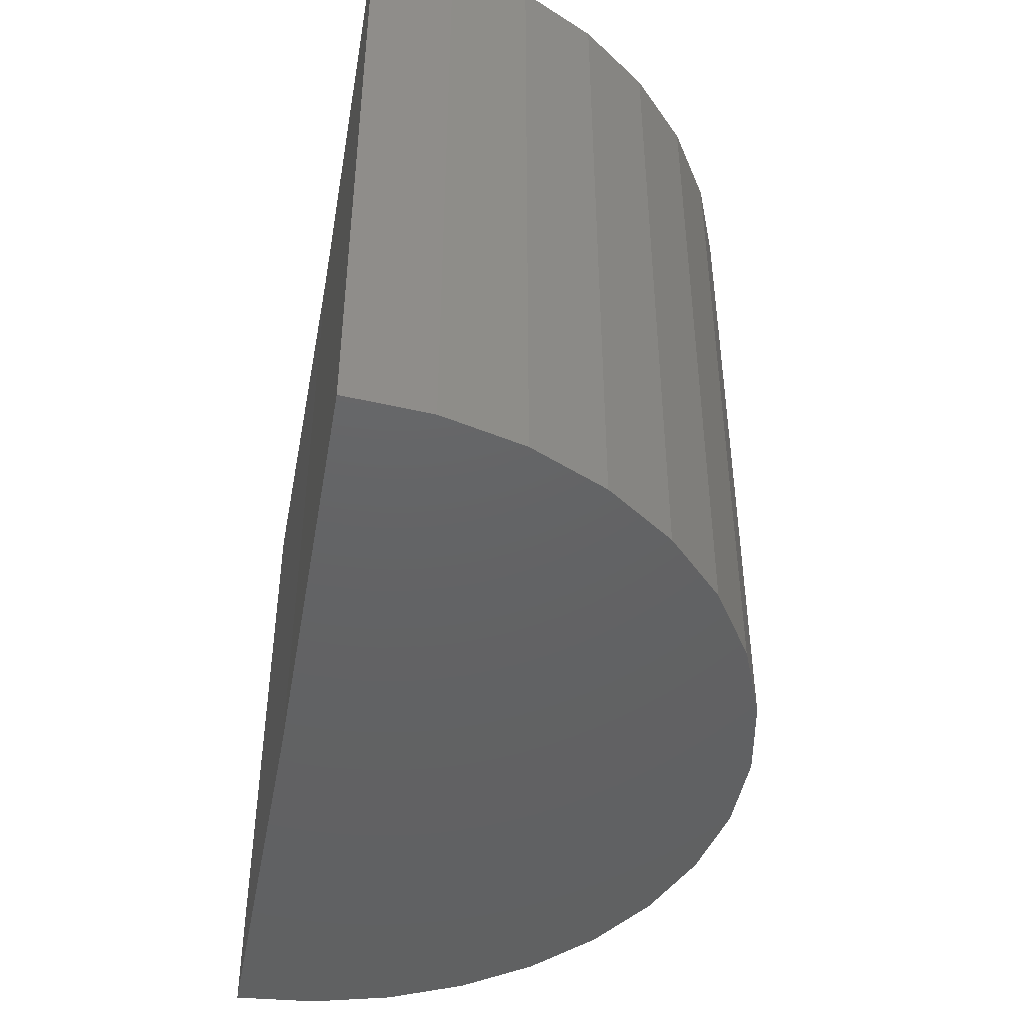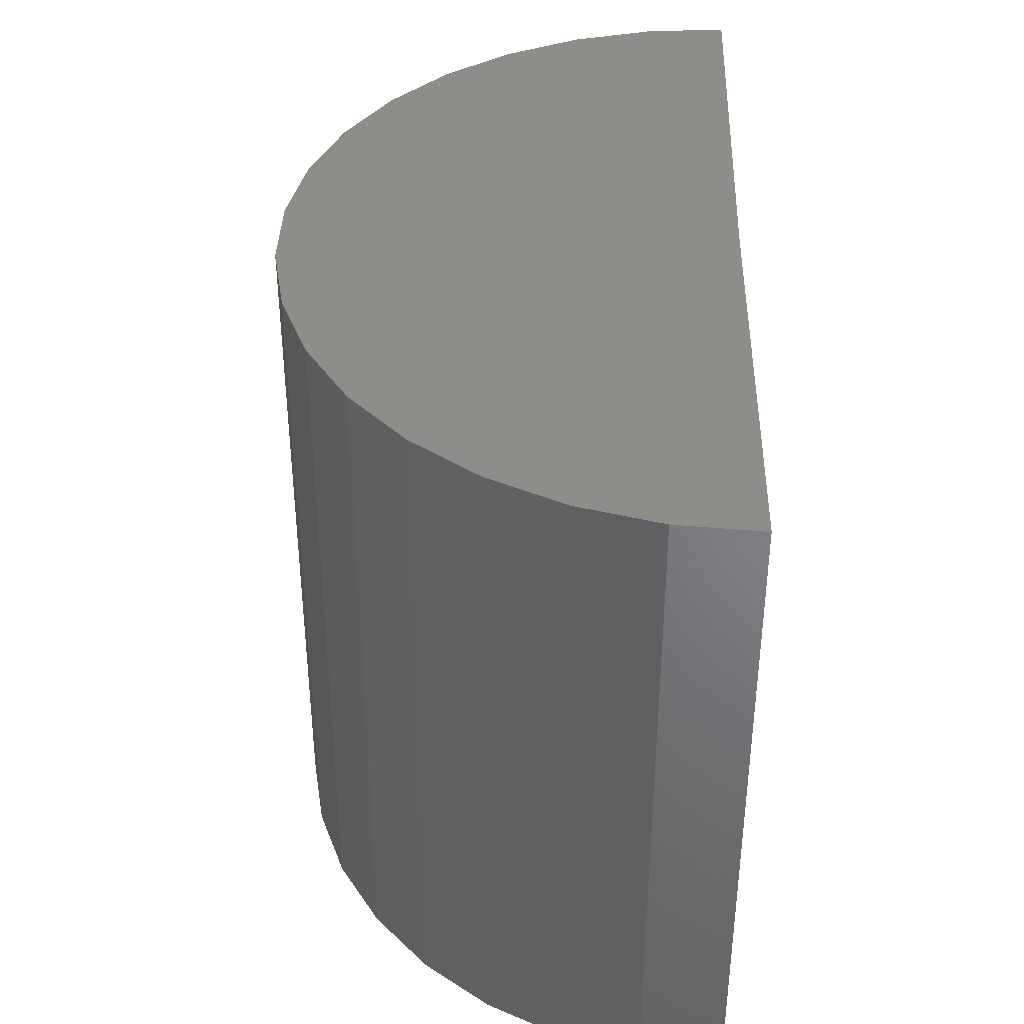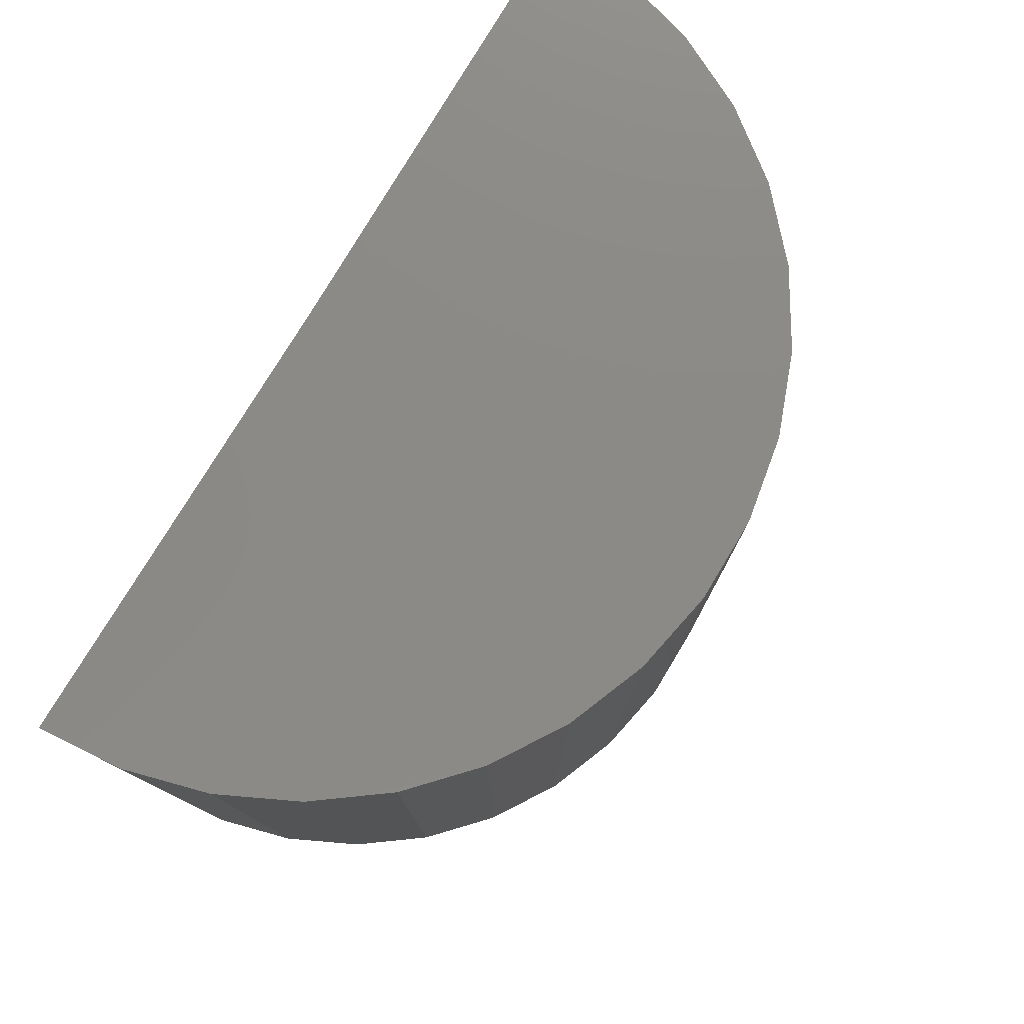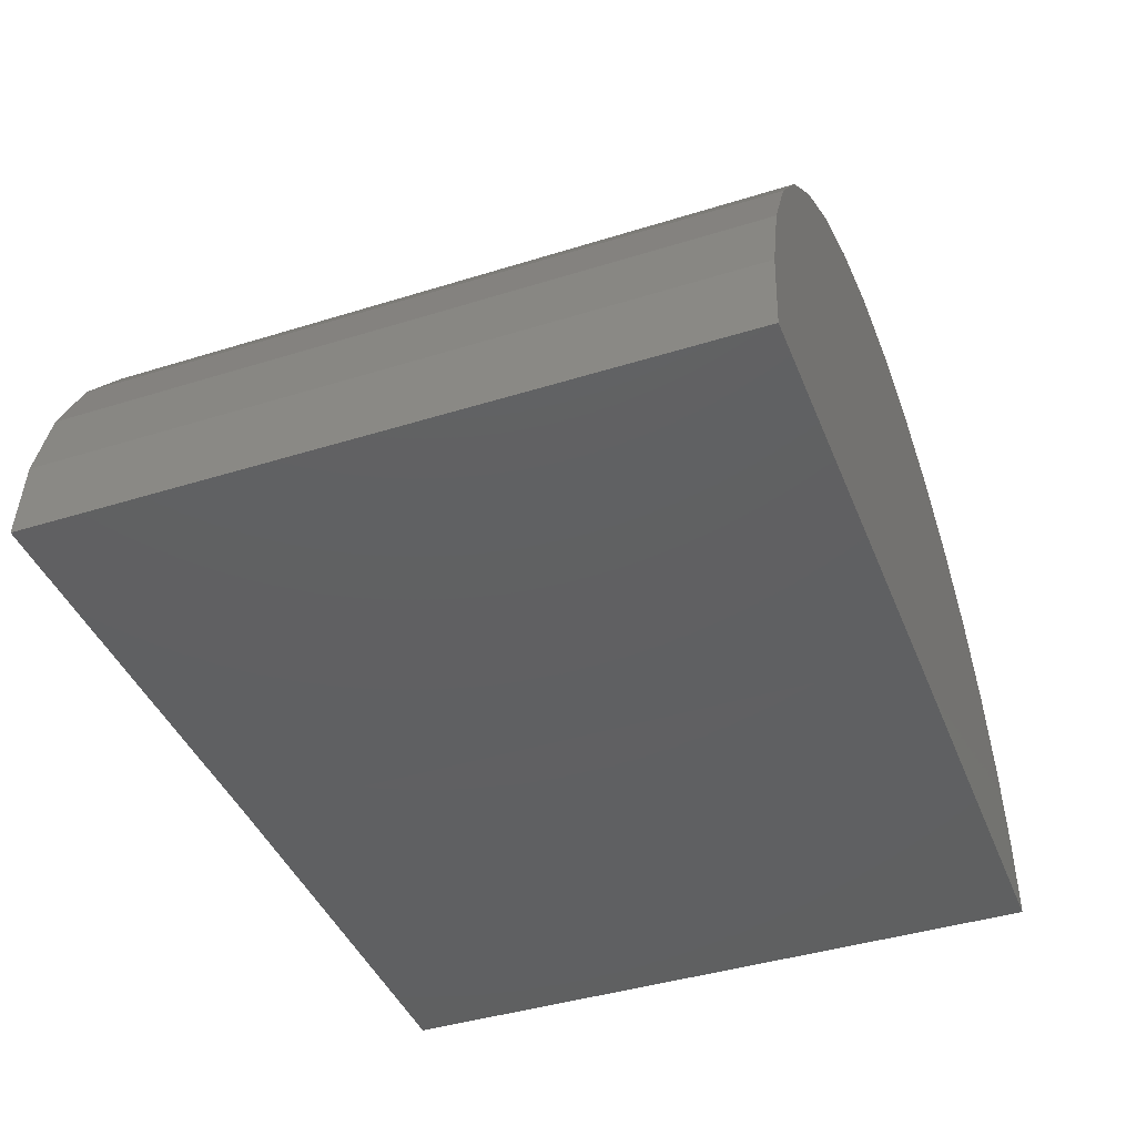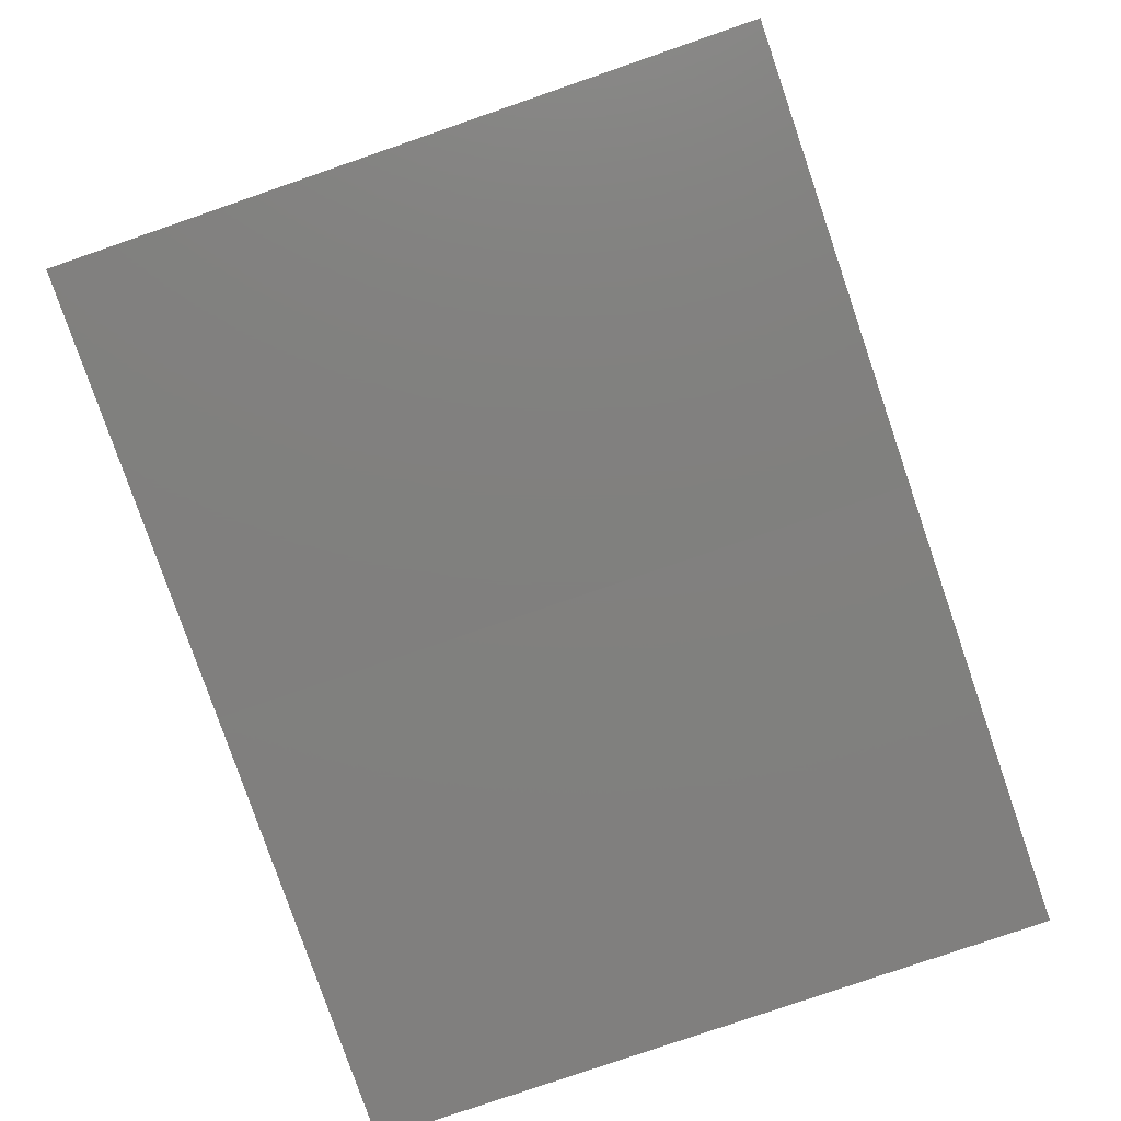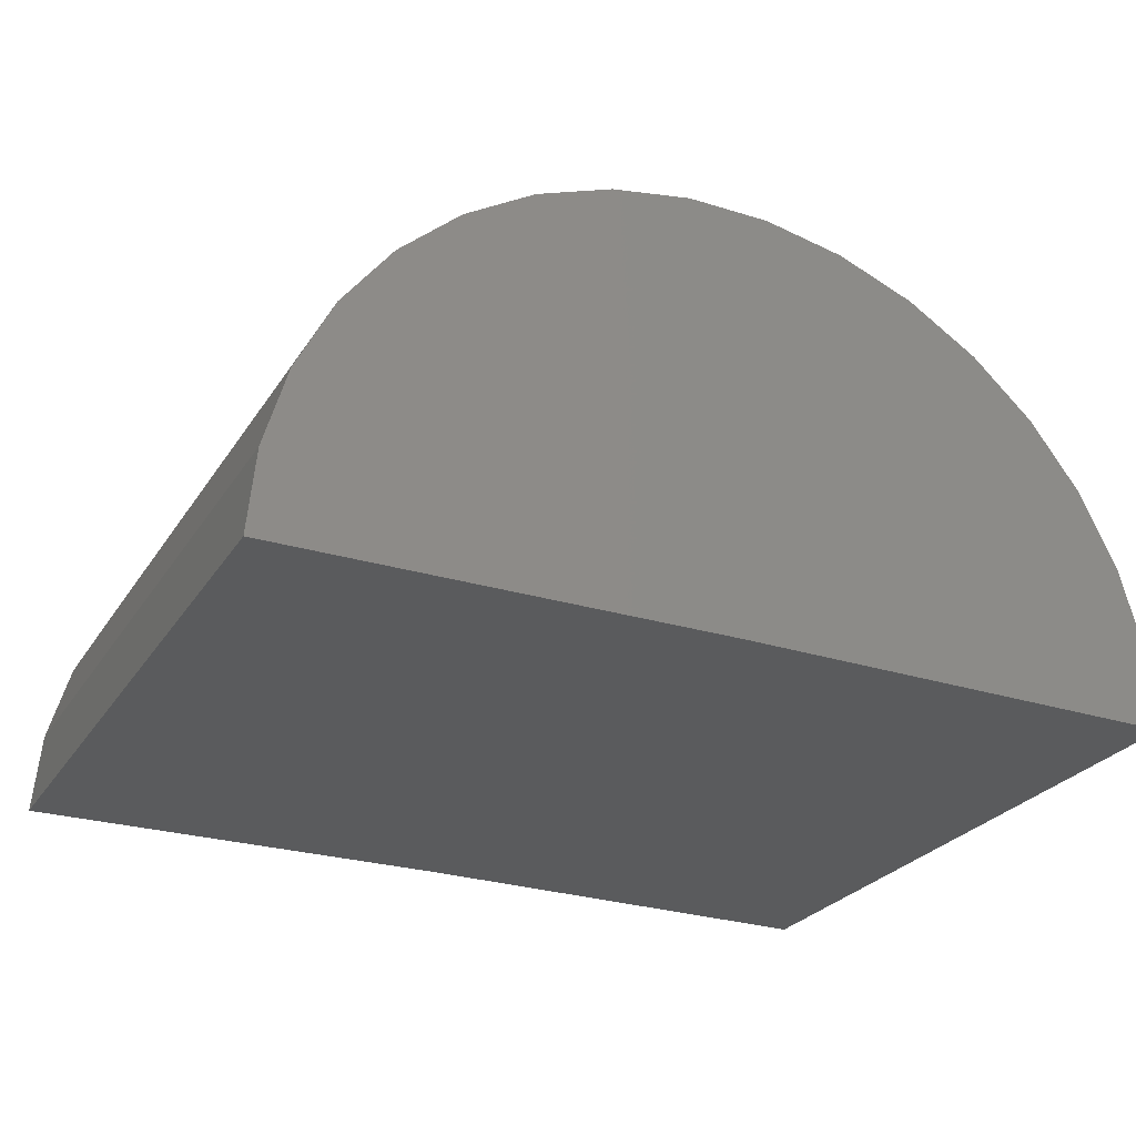
<metadata>
{"format":"stl","ext":"stl","renderer":"f3d","projection":"perspective","resolution":1024,"background":"white","views":[{"elev":-44.9,"azim":-99.8,"up":"+Y"},{"elev":38.7,"azim":92.0,"up":"+Y"},{"elev":78.3,"azim":-58.6,"up":"+Y"},{"elev":-41.8,"azim":110.6,"up":"+Z"},{"elev":-79.7,"azim":-71.0,"up":"+Z"},{"elev":-26.2,"azim":-25.7,"up":"+Z"}]}
</metadata>
<code>
# stl→obj: 39 verts, 74 faces
v 0.7499 1.153 -0.00924
v 0 1.153 0
v 0.7388 1.153 0.1293
v -0.75 1.153 0
v -0.7371 1.153 0.1383
v 0.7023 1.153 0.2633
v -0.699 1.153 0.2719
v 0.6416 1.153 0.3883
v -0.6368 1.153 0.3962
v 0.559 1.153 0.5
v -0.5528 1.153 0.5069
v 0.4572 1.153 0.5946
v -0.4498 1.153 0.6001
v 0.3396 1.153 0.6687
v -0.3314 1.153 0.6728
v 0.2105 1.153 0.7199
v -0.2016 1.153 0.7224
v 0.07407 1.153 0.7463
v -0.06487 1.153 0.7472
v 0.7388 0 0.1293
v 0 0 0
v 0.7499 0 -0.00924
v 0.559 0 0.5
v -0.6368 0 0.3962
v 0.6416 0 0.3883
v -0.699 0 0.2719
v 0.7023 0 0.2633
v -0.7371 0 0.1383
v -0.75 0 0
v -0.5528 0 0.5069
v 0.4572 0 0.5946
v -0.4498 0 0.6001
v 0.3396 0 0.6687
v -0.3314 0 0.6728
v 0.2105 0 0.7199
v -0.2016 0 0.7224
v 0.07407 0 0.7463
v -0.06487 0 0.7472
v 0 0.5763 0
f 1 2 3
f 2 4 3
f 3 4 5
f 3 5 6
f 6 5 7
f 6 7 8
f 8 7 9
f 8 9 10
f 10 9 11
f 10 11 12
f 12 11 13
f 12 13 14
f 14 13 15
f 14 15 16
f 16 15 17
f 16 17 18
f 18 17 19
f 20 21 22
f 23 24 25
f 25 24 26
f 25 26 27
f 27 26 28
f 27 28 20
f 20 28 29
f 20 29 21
f 24 23 30
f 30 23 31
f 30 31 32
f 32 31 33
f 32 33 34
f 34 33 35
f 34 35 36
f 36 35 37
f 36 37 38
f 21 29 39
f 39 29 4
f 39 4 2
f 2 1 39
f 39 1 22
f 39 22 21
f 22 1 20
f 20 1 3
f 20 3 27
f 27 3 6
f 27 6 25
f 25 6 8
f 25 8 23
f 23 8 10
f 23 10 31
f 31 10 12
f 31 12 33
f 33 12 14
f 33 14 35
f 35 14 16
f 35 16 37
f 37 16 18
f 37 18 38
f 38 18 19
f 38 19 36
f 36 19 17
f 36 17 34
f 34 17 15
f 34 15 32
f 32 15 13
f 32 13 30
f 30 13 11
f 30 11 24
f 24 11 9
f 24 9 26
f 26 9 7
f 26 7 28
f 28 7 5
f 28 5 29
f 29 5 4

</code>
